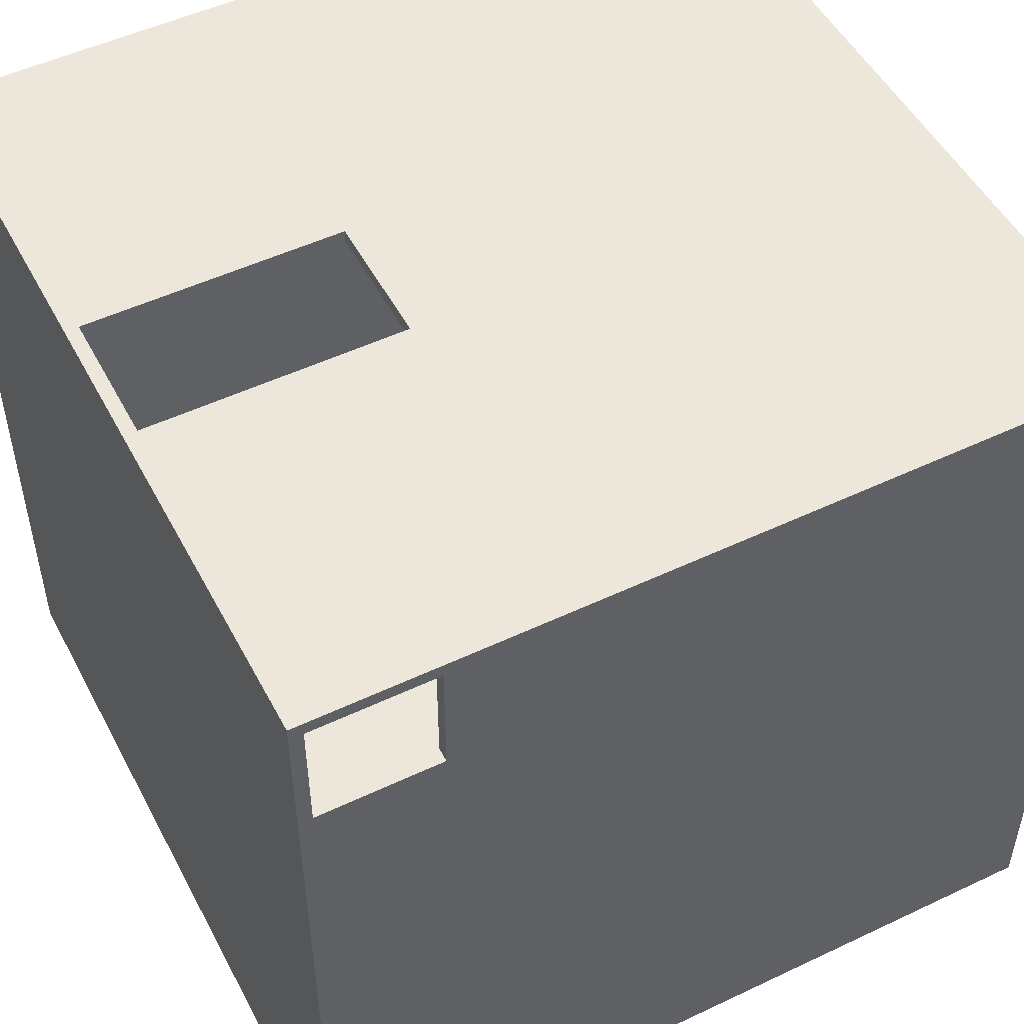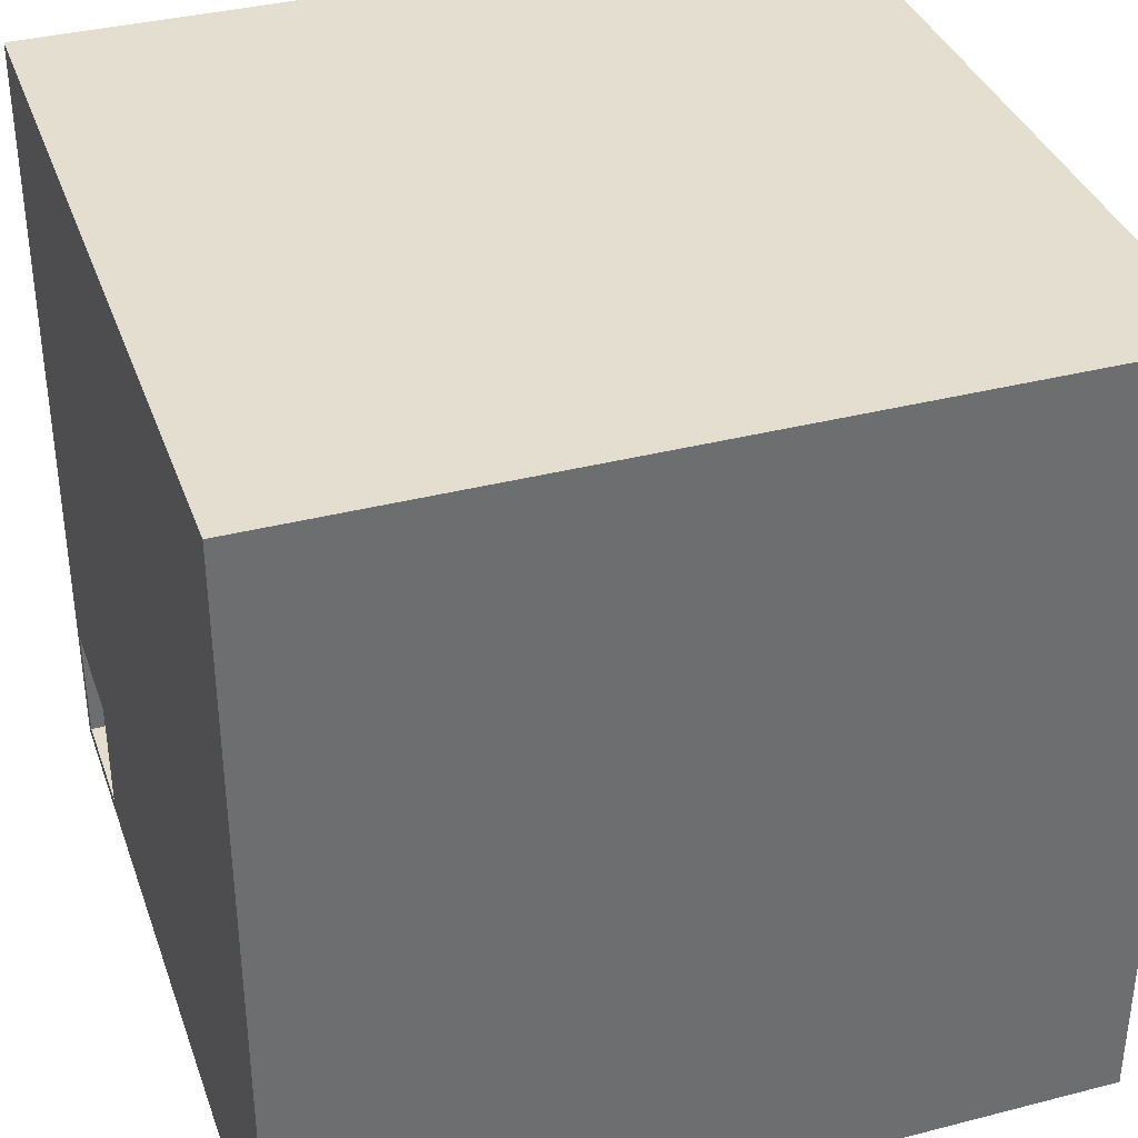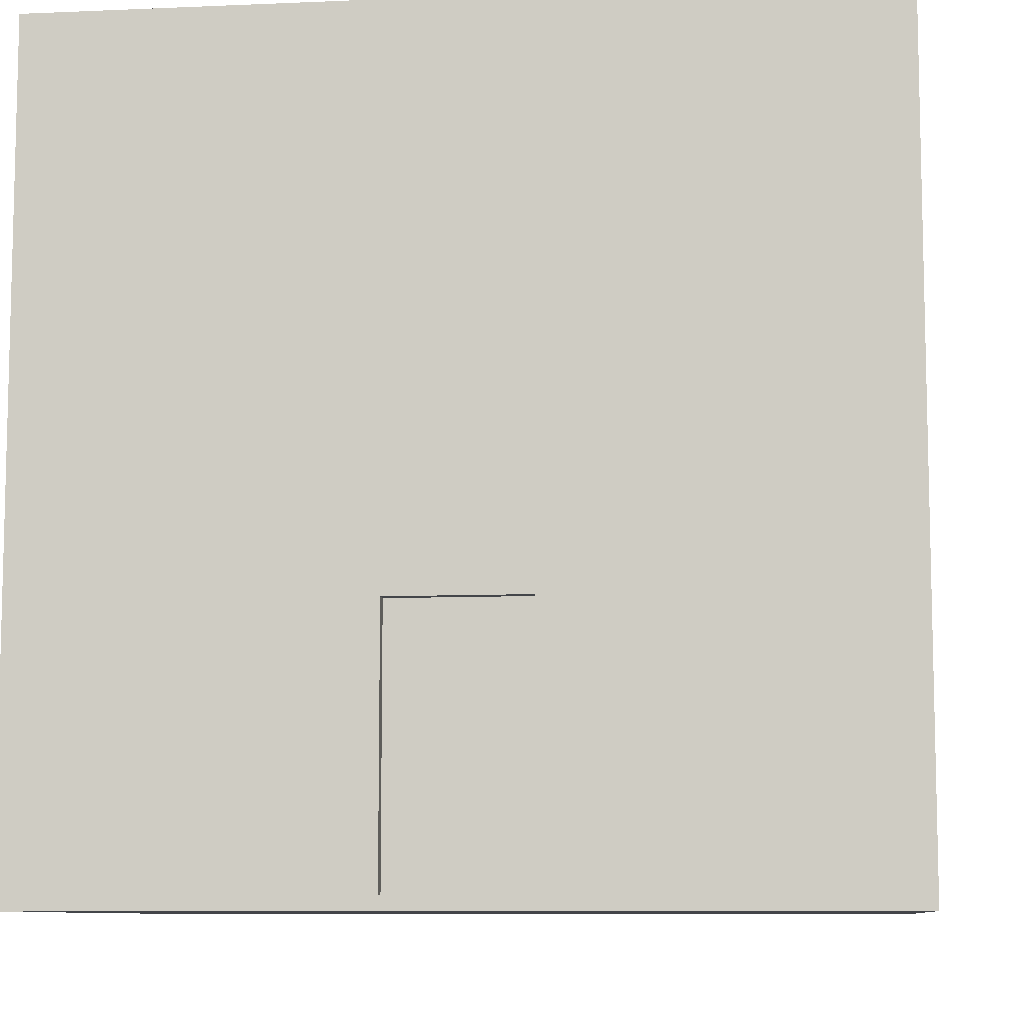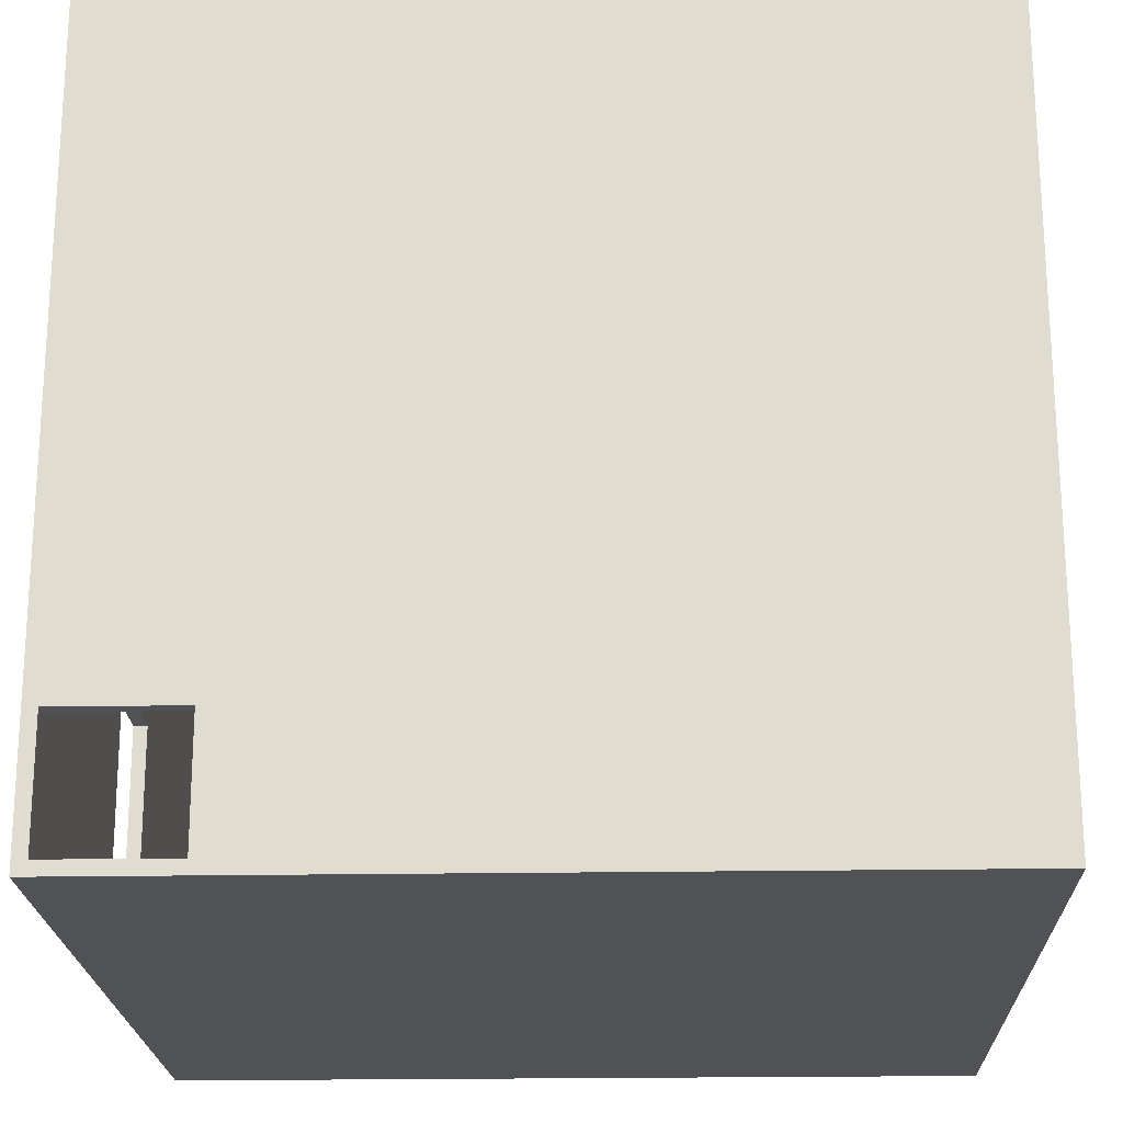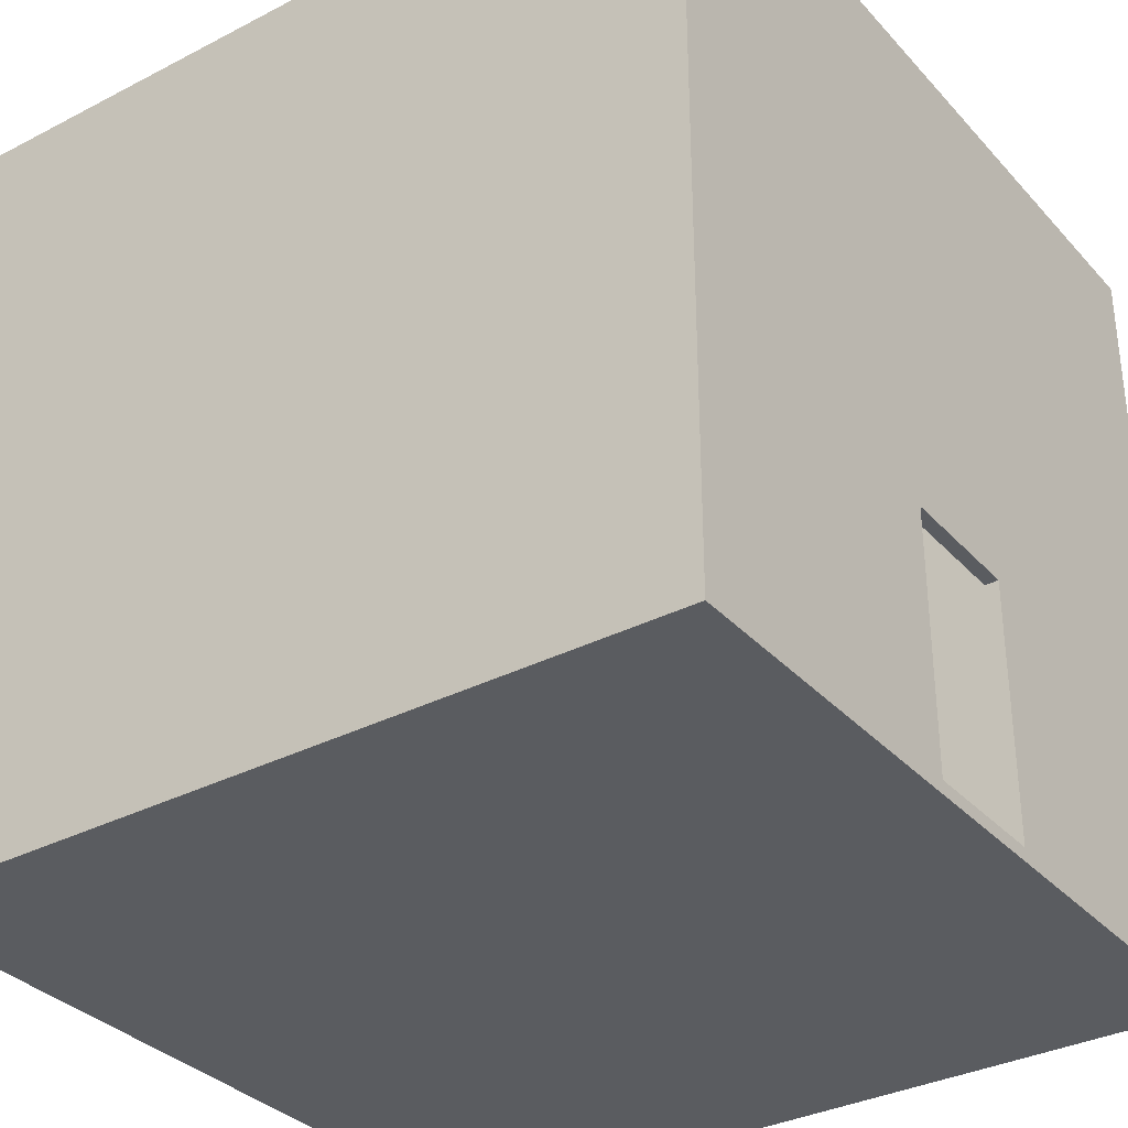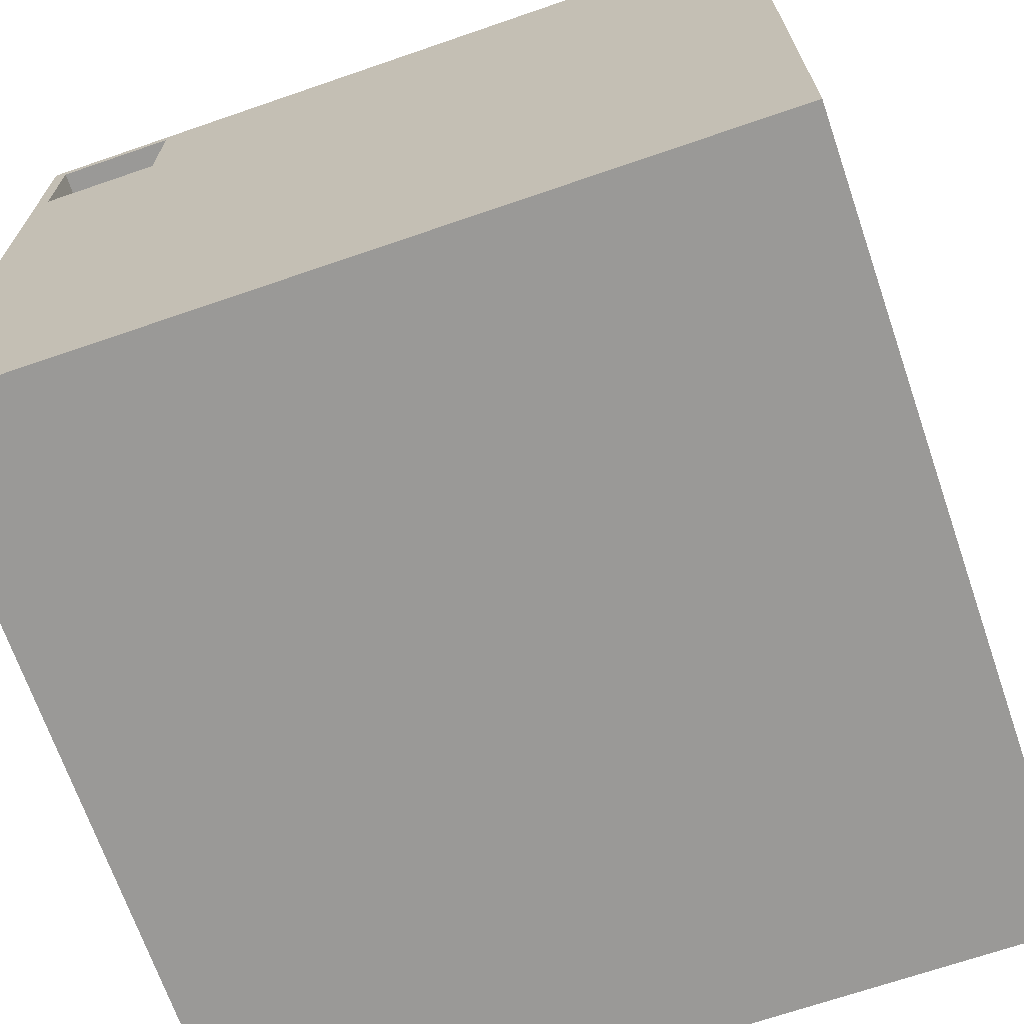
<metadata>
{"format":"obj","ext":"obj","renderer":"f3d","projection":"perspective","resolution":1024,"background":"white","views":[{"elev":51.0,"azim":62.7,"up":"+Z"},{"elev":36.5,"azim":161.5,"up":"+Y"},{"elev":-8.8,"azim":6.7,"up":"+Y"},{"elev":-20.9,"azim":91.8,"up":"+Y"},{"elev":-33.6,"azim":-54.8,"up":"+Y"},{"elev":-68.9,"azim":109.0,"up":"+Z"}]}
</metadata>
<code>
g room_02
v -30 0 30
v -30 0 -30
v -30 60 30
v -30 60 -30
v 5 1 30
v 5 1 29
v 5 20 30
v 5 20 29
v 29 1 20
v 29 1 -29
v 29 10 29
v 29 10 20
v 29 59 29
v 29 59 -29
v -29 1 29
v -29 1 -29
v -29 59 29
v -29 59 -29
v -5 1 30
v -5 1 29
v -5 20 30
v -5 20 29
v 30 0 30
v 30 0 -30
v 30 1 29
v 30 1 20
v 30 10 29
v 30 10 20
v 30 60 30
v 30 60 -30
v -30 0 30
v -30 60 30
v -5 1 30
v -5 20 30
v 5 1 30
v 5 20 30
v 30 0 30
v 30 60 30
v 29 1 20
v 29 10 20
v 30 1 20
v 30 10 20
v -29 1 -29
v -29 59 -29
v 29 1 -29
v 29 59 -29
v -29 1 29
v -29 59 29
v -5 1 29
v -5 20 29
v 5 1 29
v 5 20 29
v 29 10 29
v 29 59 29
v 30 1 29
v 30 10 29
v -30 0 -30
v -30 60 -30
v 30 0 -30
v 30 60 -30
v -30 0 30
v 30 0 30
v -30 0 -30
v 30 0 -30
v 29 10 29
v 30 10 29
v 29 10 20
v 30 10 20
v -5 20 30
v 5 20 30
v -5 20 29
v 5 20 29
v -29 59 29
v 29 59 29
v -29 59 -29
v 29 59 -29
v -5 1 30
v 5 1 30
v -29 1 29
v -5 1 29
v 5 1 29
v 30 1 29
v 29 1 20
v 30 1 20
v -29 1 -29
v 29 1 -29
v -30 60 30
v 30 60 30
v -30 60 -30
v 30 60 -30
f 3 2 1
f 4 2 3
f 7 6 5
f 8 6 7
f 12 10 9
f 13 12 11
f 14 10 12
f 14 12 13
f 15 16 17
f 17 16 18
f 19 20 21
f 21 20 22
f 23 24 25
f 25 24 26
f 23 25 27
f 26 24 28
f 23 27 29
f 27 28 29
f 28 24 30
f 29 28 30
f 33 32 31
f 34 32 33
f 35 33 31
f 36 32 34
f 37 35 31
f 37 36 35
f 38 32 36
f 38 36 37
f 41 40 39
f 42 40 41
f 45 44 43
f 46 44 45
f 47 48 49
f 49 48 50
f 50 48 52
f 51 52 53
f 52 48 54
f 53 52 54
f 51 53 55
f 55 53 56
f 57 58 59
f 59 58 60
f 63 62 61
f 64 62 63
f 67 66 65
f 68 66 67
f 71 70 69
f 72 70 71
f 75 74 73
f 76 74 75
f 77 78 80
f 80 78 81
f 79 80 83
f 81 82 83
f 80 81 83
f 83 82 84
f 79 83 85
f 85 83 86
f 87 88 89
f 89 88 90

</code>
